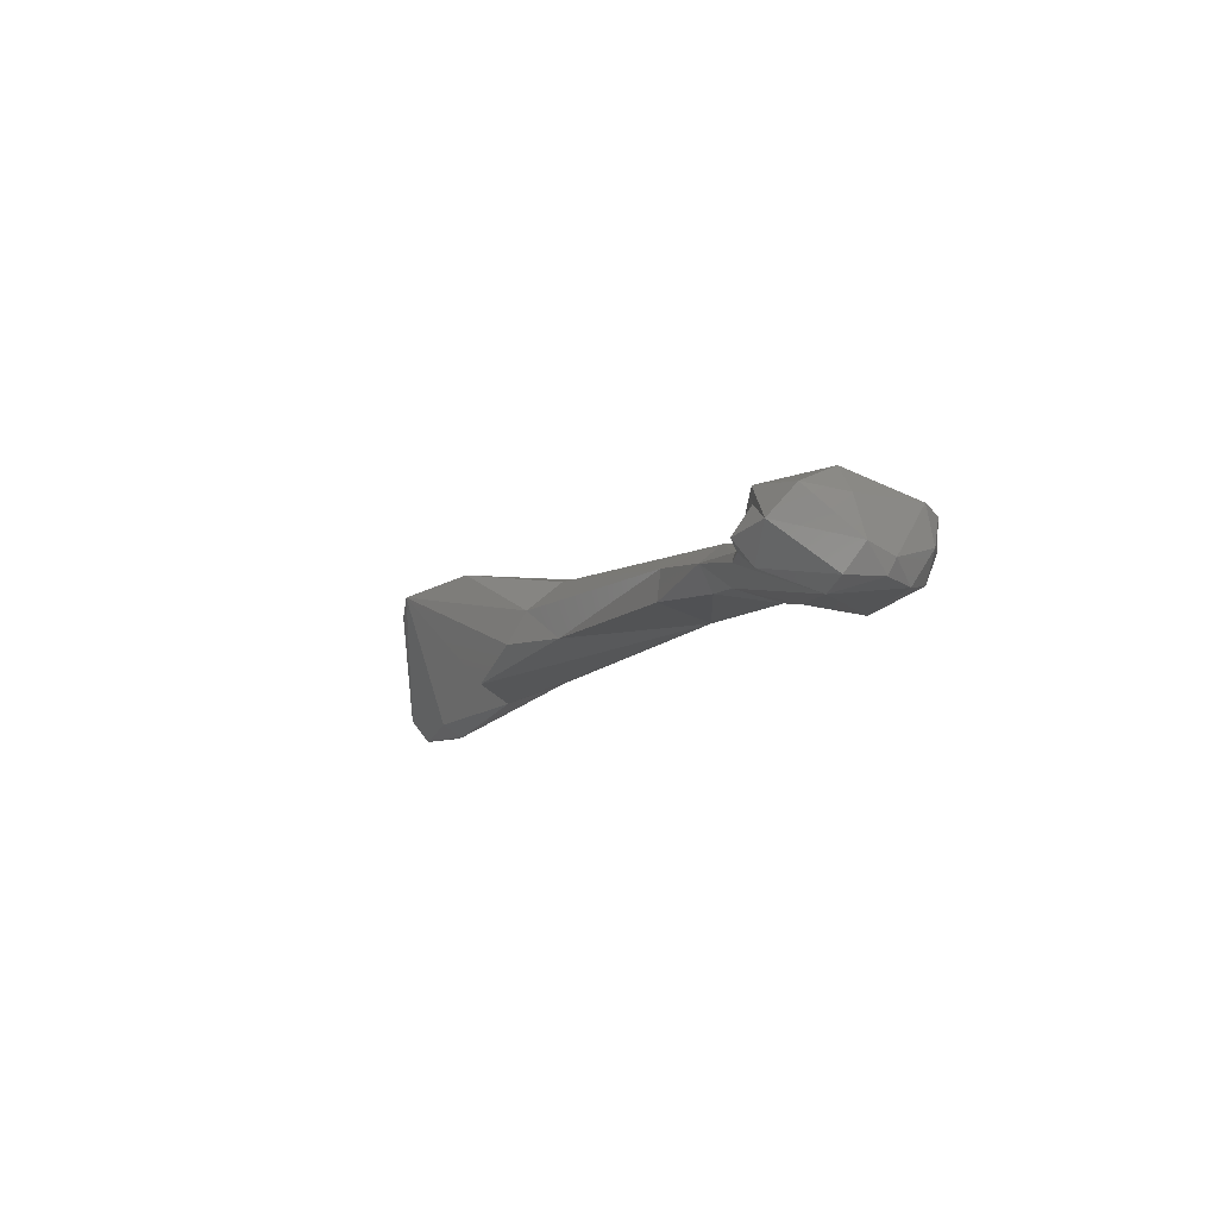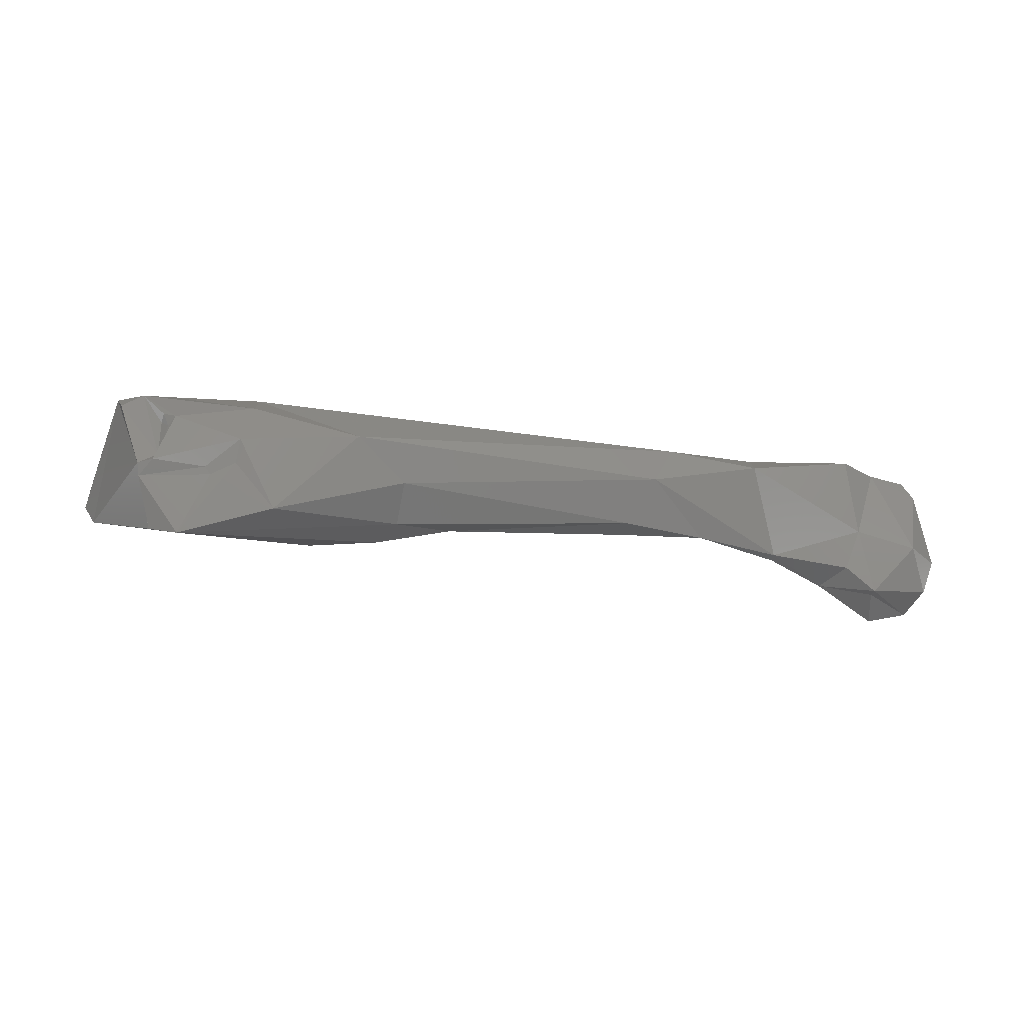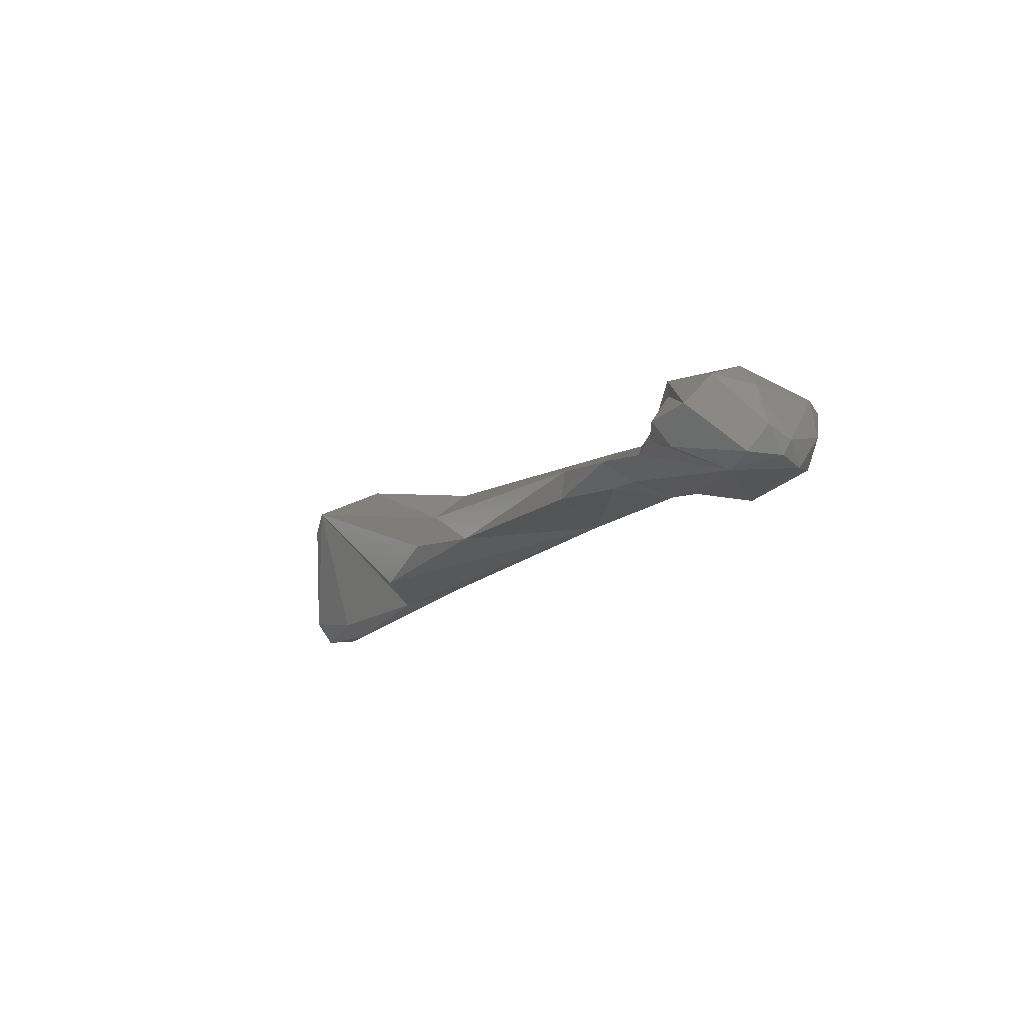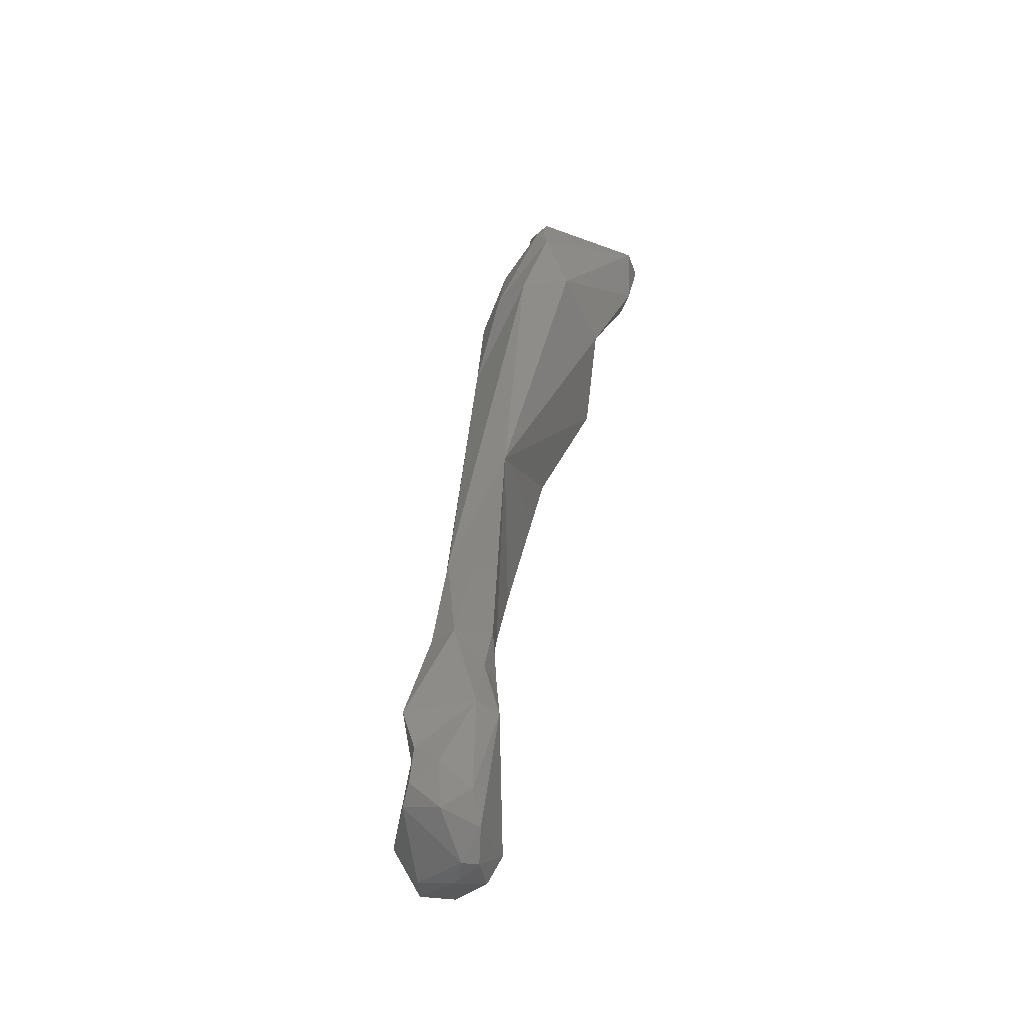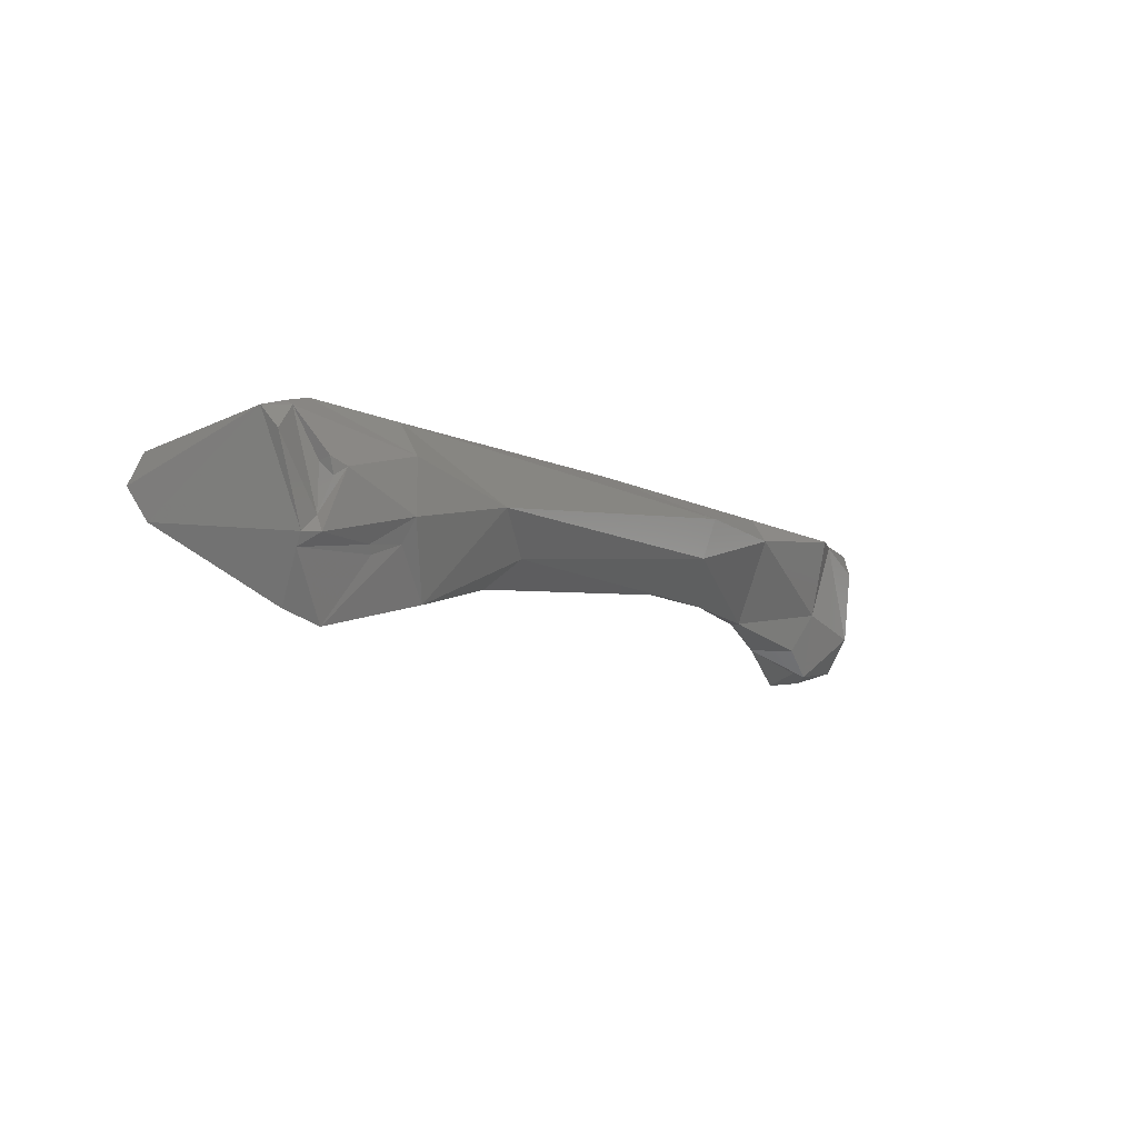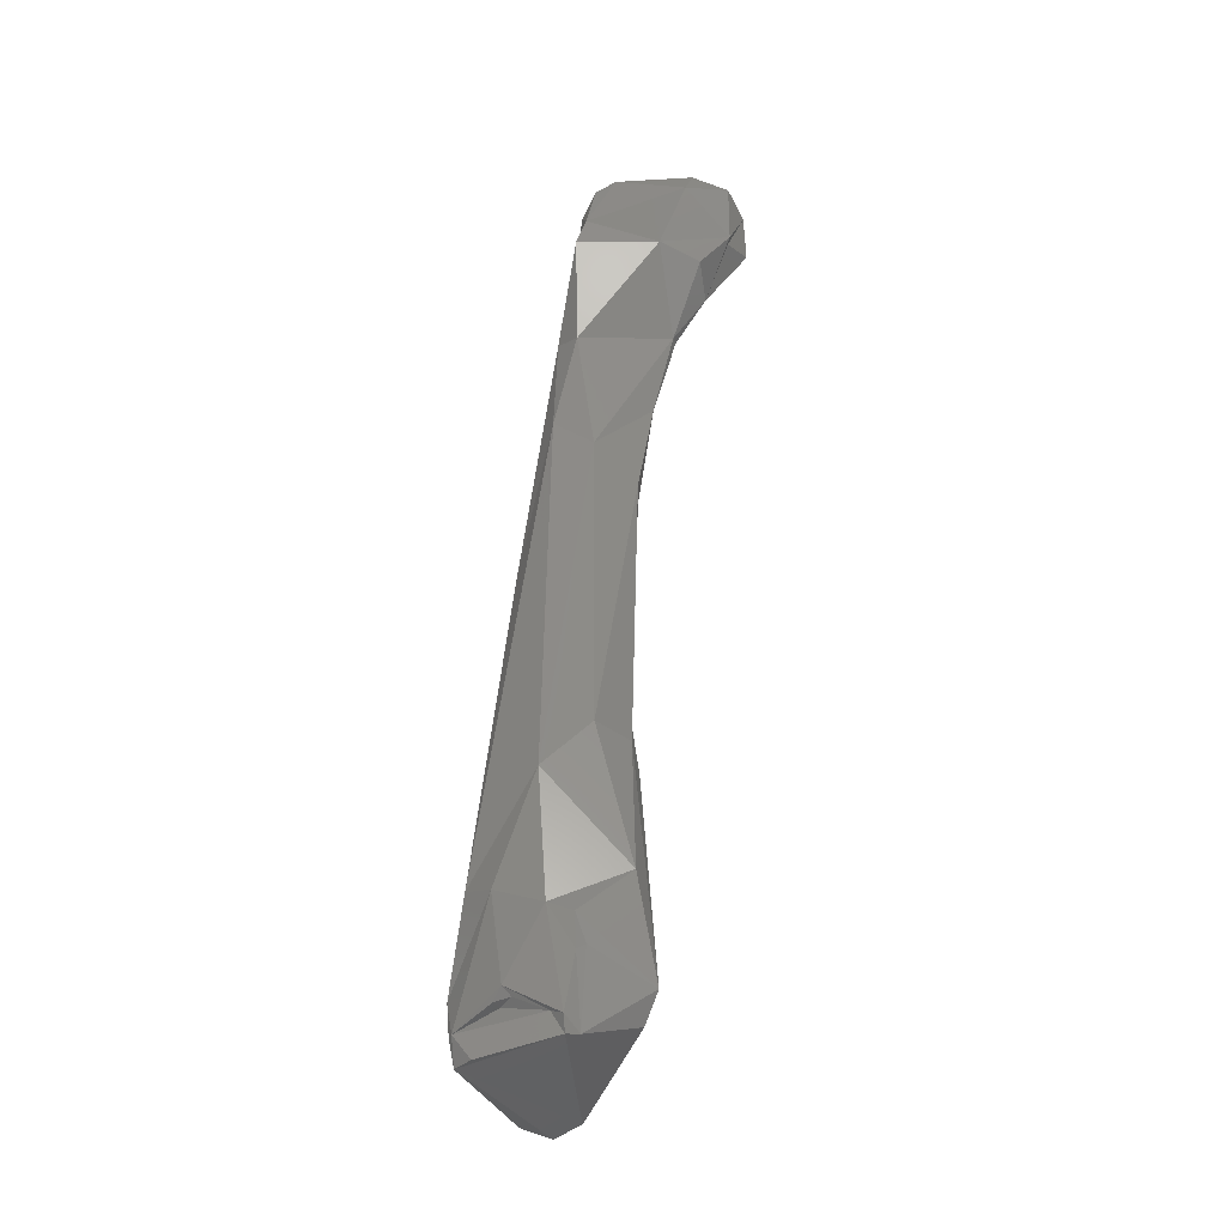
<metadata>
{"format":"stl","ext":"stl","renderer":"f3d","projection":"perspective","resolution":1024,"background":"white","views":[{"elev":-18.7,"azim":48.6,"up":"+Z"},{"elev":66.7,"azim":-15.0,"up":"+Z"},{"elev":-23.1,"azim":43.7,"up":"+Z"},{"elev":23.7,"azim":108.1,"up":"+Y"},{"elev":12.7,"azim":-40.4,"up":"+Y"},{"elev":75.3,"azim":-99.9,"up":"+Z"}]}
</metadata>
<code>
# stl→obj: 76 verts, 148 faces
v 0.1448 2.7e-05 -0.02807
v 0.148 -0.0037 -0.02903
v 0.1483 -0.002228 -0.02677
v 0.1416 0.003059 -0.02644
v 0.1415 0.002893 -0.02713
v 0.1487 -0.002553 -0.03068
v 0.1484 -0.00233 -0.02569
v 0.1468 0.000161 -0.02559
v 0.1513 0.000304 -0.03221
v 0.151 -0.004004 -0.02881
v 0.1359 0.005566 -0.025
v 0.1487 0.002808 -0.02523
v 0.1419 0.01002 -0.02399
v 0.1332 0.01027 -0.02183
v 0.1533 -0.000572 -0.03182
v 0.1525 0.000197 -0.02508
v 0.1526 -0.00307 -0.02691
v 0.1379 0.006429 -0.02697
v 0.1425 0.007625 -0.02891
v 0.1471 0.008374 -0.03061
v 0.1545 0.001688 -0.03172
v 0.154 0.004133 -0.03167
v 0.1546 -3e-06 -0.0301
v 0.1301 0.007728 -0.02326
v 0.1354 0.007234 -0.0265
v 0.1298 0.007713 -0.02548
v 0.1518 0.007701 -0.02642
v 0.1496 0.008792 -0.02481
v 0.1354 0.01278 -0.0229
v 0.1422 0.01137 -0.02574
v 0.1132 0.01367 -0.01833
v 0.1106 0.01773 -0.01654
v 0.1546 0.004996 -0.02665
v 0.1544 -0.000703 -0.02744
v 0.1433 0.009613 -0.02827
v 0.1389 0.009904 -0.0274
v 0.1532 0.006352 -0.03086
v 0.1478 0.009576 -0.02928
v 0.155 0.001902 -0.0307
v 0.1547 0.005537 -0.02921
v 0.1119 0.01139 -0.02071
v 0.116 0.01103 -0.02388
v 0.1251 0.01706 -0.02373
v 0.1529 0.007823 -0.02853
v 0.1542 0.006583 -0.02694
v 0.1036 0.02369 -0.01827
v 0.1028 0.0128 -0.01522
v 0.1032 0.02194 -0.01594
v 0.1016 0.01867 -0.01404
v 0.11 0.01119 -0.02286
v 0.09522 0.01269 -0.01511
v 0.1047 0.01294 -0.02432
v 0.1007 0.01874 -0.02387
v 0.1014 0.02382 -0.02139
v 0.09692 0.02586 -0.01823
v 0.1008 0.01699 -0.01449
v 0.09481 0.02581 -0.01675
v 0.09708 0.0222 -0.01454
v 0.09473 0.0187 -0.0139
v 0.09846 0.01732 -0.01455
v 0.09316 0.01397 -0.01599
v 0.08823 0.01876 -0.02266
v 0.09869 0.01663 -0.01468
v 0.09261 0.01864 -0.02388
v 0.09333 0.01789 -0.01453
v 0.09293 0.02032 -0.02468
v 0.08873 0.02281 -0.02351
v 0.09468 0.02604 -0.01725
v 0.09272 0.026 -0.01693
v 0.09302 0.02477 -0.01558
v 0.0951 0.01951 -0.01495
v 0.09618 0.0229 -0.01504
v 0.09582 0.02252 -0.01568
v 0.09631 0.02171 -0.01492
v 0.0935 0.01884 -0.01423
v 0.08765 0.02082 -0.02391
f 1 2 3
f 1 4 5
f 2 1 6
f 1 7 8
f 7 1 3
f 4 1 8
f 6 1 9
f 1 5 9
f 3 10 7
f 10 3 2
f 10 2 6
f 4 11 5
f 9 5 11
f 4 8 12
f 13 14 4
f 11 4 14
f 4 12 13
f 6 9 15
f 15 10 6
f 8 7 12
f 16 12 7
f 17 16 7
f 10 17 7
f 9 18 19
f 19 20 9
f 21 15 9
f 22 9 20
f 9 11 18
f 21 9 22
f 10 23 17
f 15 23 10
f 24 11 14
f 18 11 25
f 11 24 26
f 25 11 26
f 27 12 16
f 28 12 27
f 12 28 13
f 29 13 30
f 30 13 28
f 29 14 13
f 14 31 24
f 14 32 31
f 14 29 32
f 23 15 21
f 33 27 16
f 34 33 16
f 16 17 34
f 17 23 34
f 35 20 19
f 19 18 36
f 36 35 19
f 18 25 36
f 22 20 37
f 38 37 20
f 35 38 20
f 21 22 39
f 39 23 21
f 22 40 39
f 22 37 40
f 34 23 39
f 41 42 24
f 42 26 24
f 41 24 31
f 25 43 36
f 25 26 43
f 43 26 42
f 28 27 38
f 38 27 44
f 45 44 27
f 33 45 27
f 28 38 30
f 46 29 43
f 30 43 29
f 29 46 32
f 36 43 30
f 30 35 36
f 30 38 35
f 31 47 41
f 32 47 31
f 48 32 46
f 47 32 49
f 49 32 48
f 33 40 45
f 33 39 40
f 39 33 34
f 44 40 37
f 38 44 37
f 40 44 45
f 50 42 41
f 51 50 41
f 47 51 41
f 50 52 42
f 42 52 43
f 52 53 43
f 43 53 54
f 46 43 54
f 55 48 46
f 55 46 54
f 47 49 56
f 56 51 47
f 57 48 55
f 57 58 48
f 48 58 49
f 59 49 58
f 60 56 49
f 49 59 60
f 51 52 50
f 51 61 62
f 56 63 51
f 51 64 53
f 64 51 62
f 53 52 51
f 65 51 63
f 51 65 61
f 66 54 53
f 66 53 64
f 67 55 54
f 66 67 54
f 68 57 55
f 67 69 55
f 55 69 68
f 60 63 56
f 69 57 68
f 57 70 71
f 57 69 70
f 57 72 58
f 57 73 72
f 57 71 73
f 74 58 72
f 71 59 58
f 58 74 71
f 59 65 60
f 71 75 59
f 59 75 65
f 63 60 65
f 64 62 76
f 61 75 62
f 62 75 69
f 76 62 69
f 75 61 65
f 64 76 66
f 76 67 66
f 67 76 69
f 70 69 75
f 74 73 71
f 71 70 75
f 74 72 73

</code>
